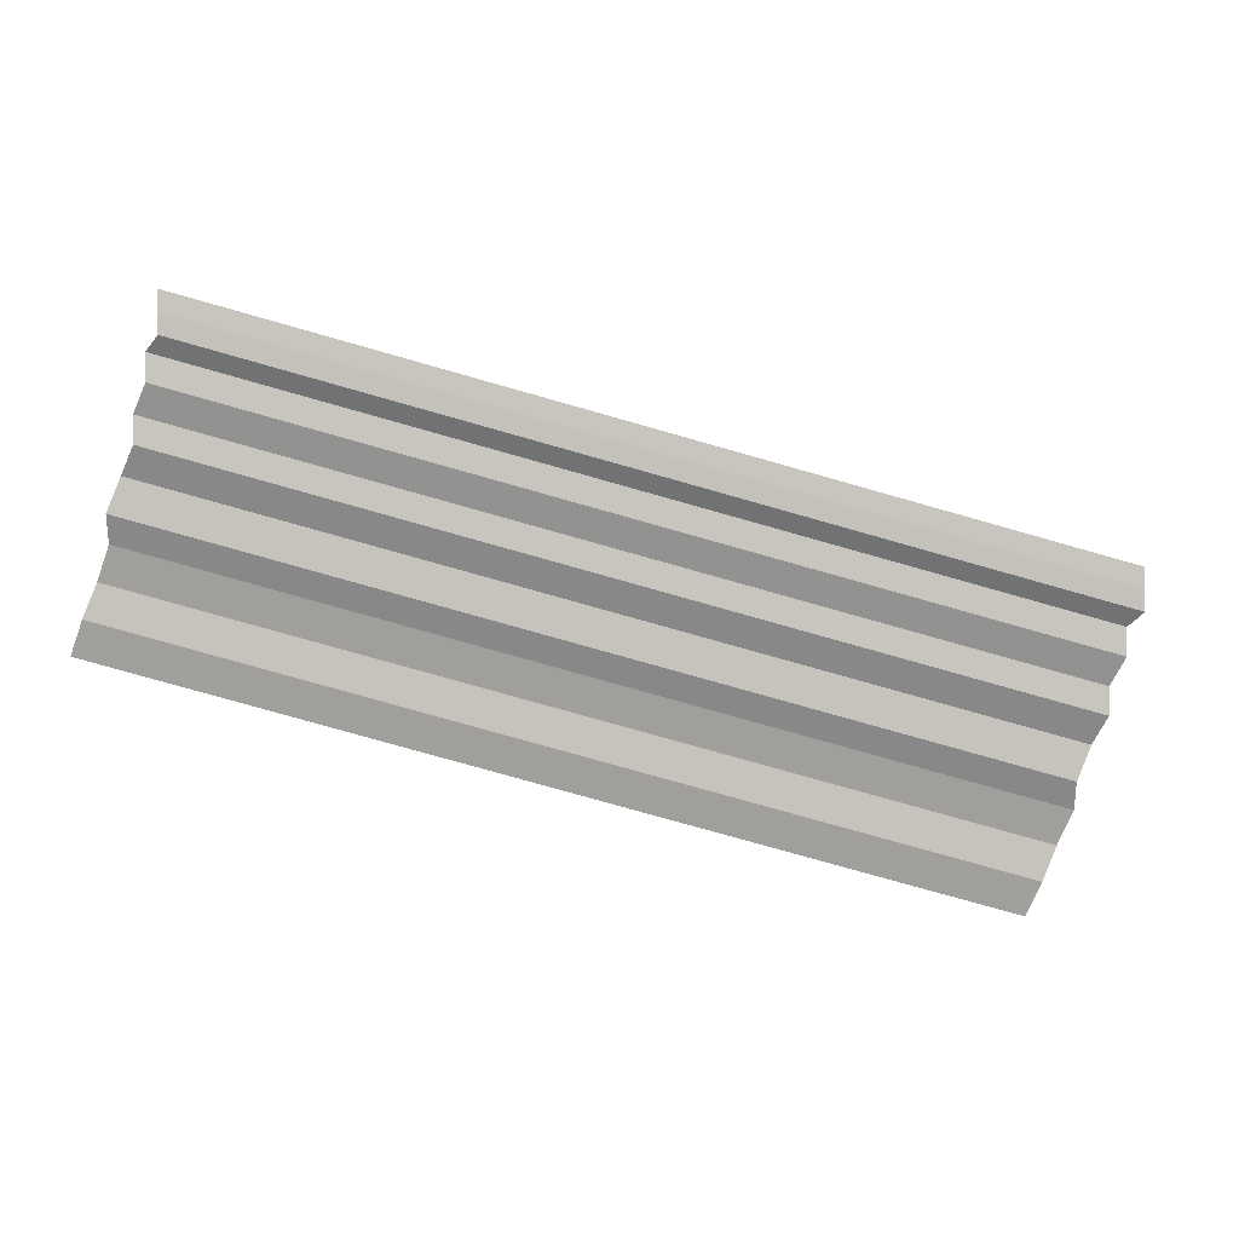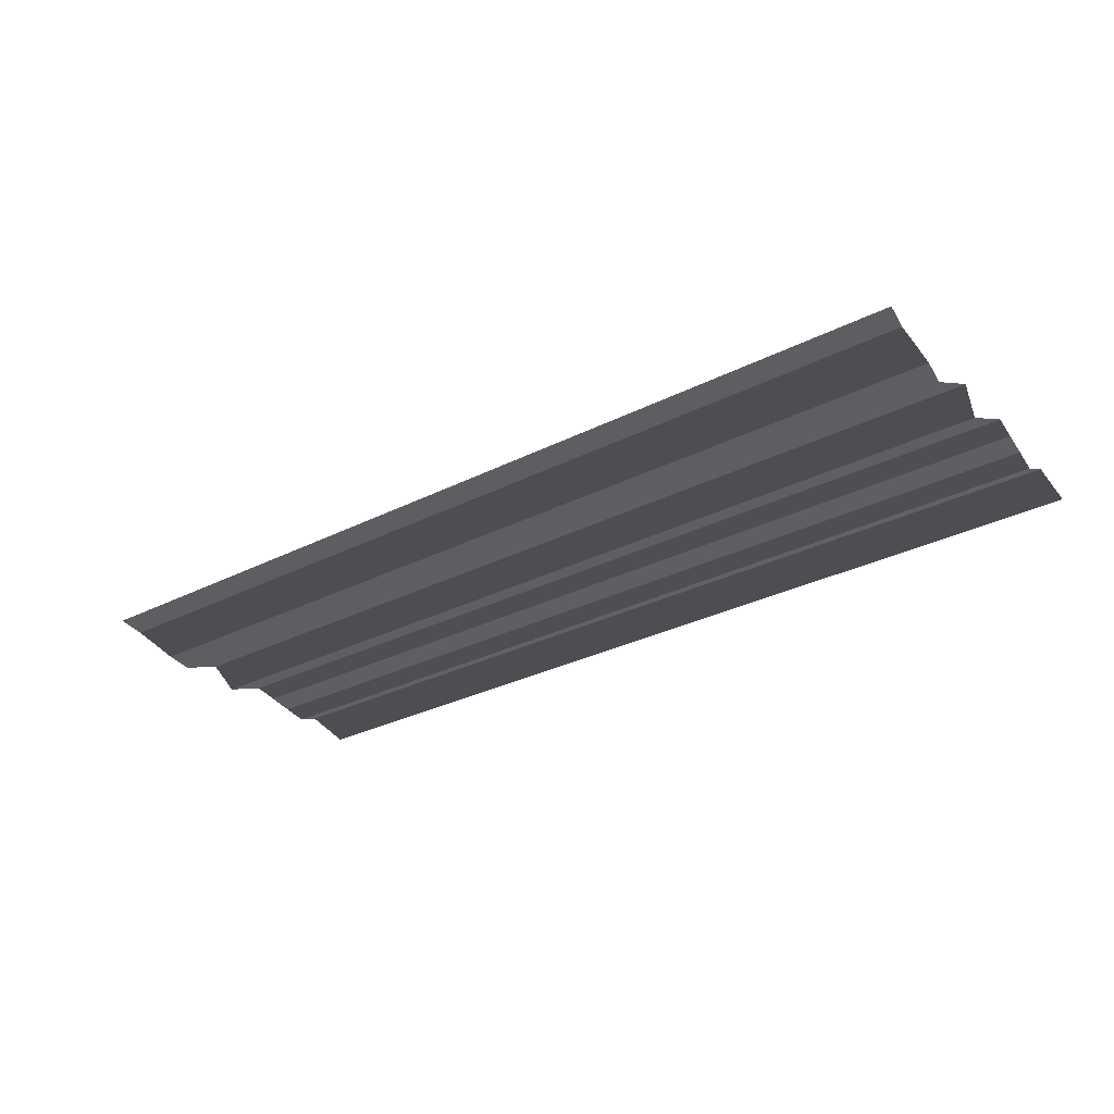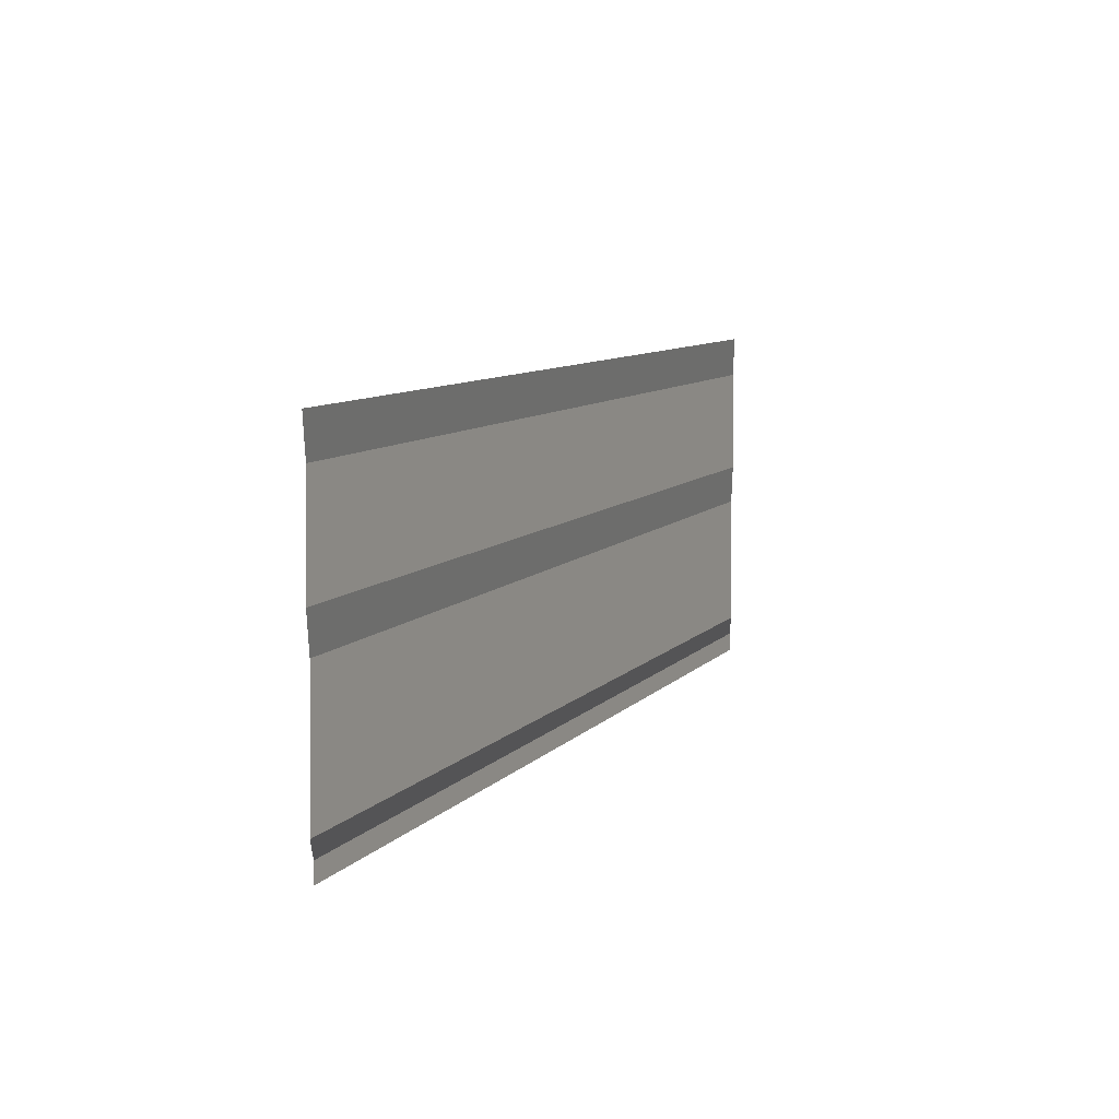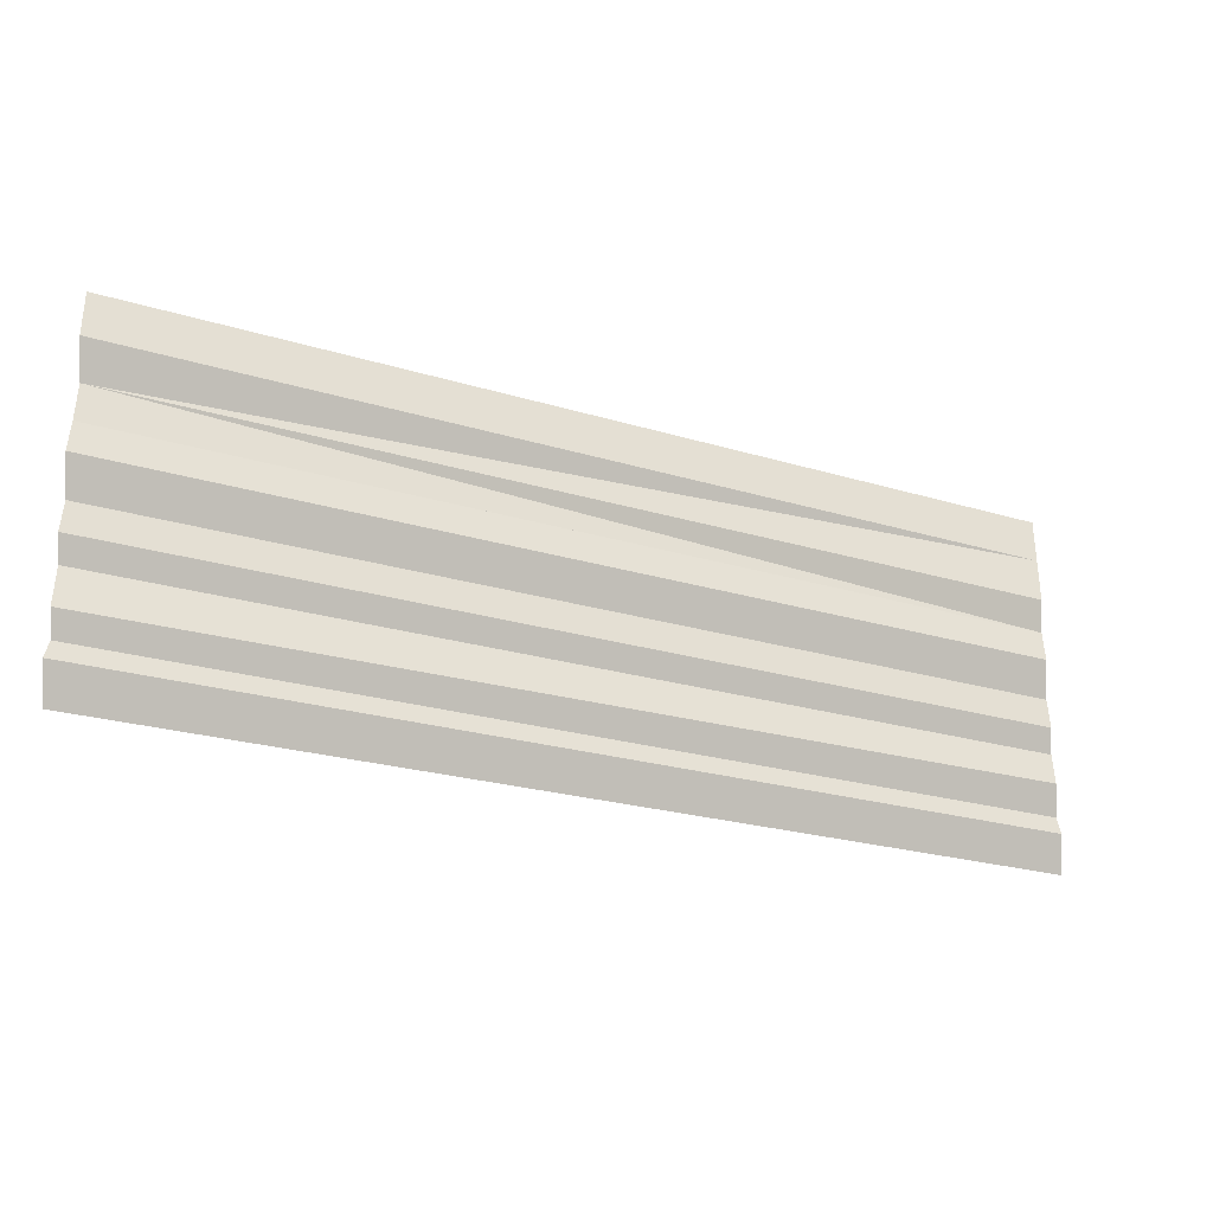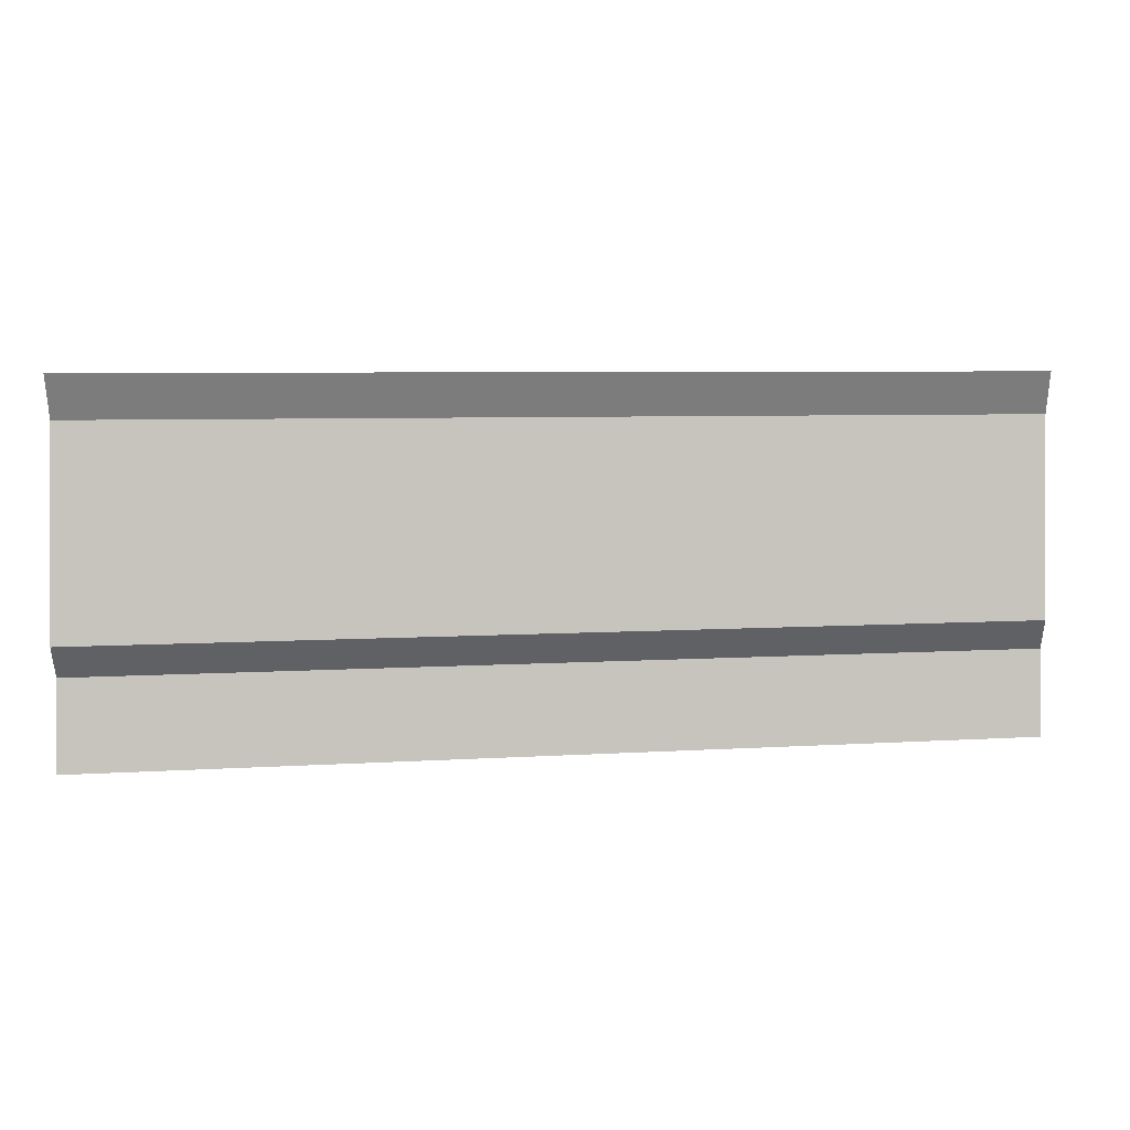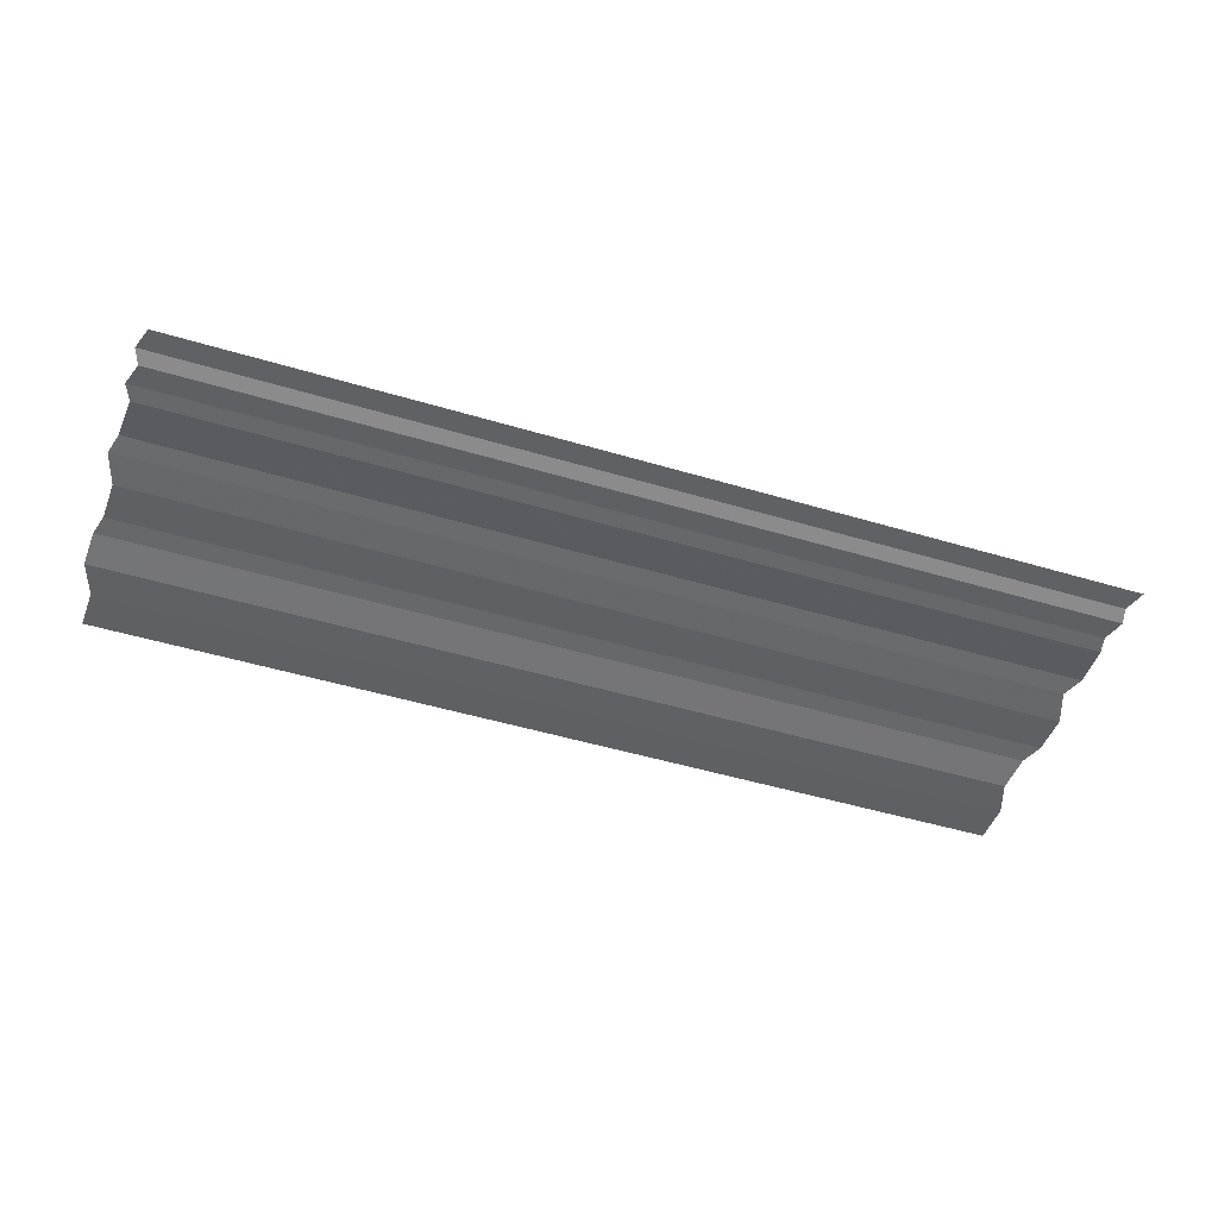
<metadata>
{"format":"obj","ext":"obj","renderer":"f3d","projection":"perspective","resolution":1024,"background":"white","views":[{"elev":-78.0,"azim":164.1,"up":"+Y"},{"elev":-30.2,"azim":36.5,"up":"+Y"},{"elev":9.3,"azim":-66.0,"up":"+Z"},{"elev":-23.9,"azim":-27.3,"up":"+Z"},{"elev":5.3,"azim":167.4,"up":"+Z"},{"elev":-49.8,"azim":162.1,"up":"+Y"}]}
</metadata>
<code>
o 10959
v 2218 1860 12.1
v 2218 1860 12.1
v 2218 1860 12.1
v 2218 1860 12.1
v 2218 1860 12.1
v 2218 1860 12.1
v 2218 1860 12.1
v 2218 1860 12.1
v 2218 1860 12.1
v 2218 1860 12.1
v 2218 1860 12.1
v 2218 1860 12.1
v 2218 1860 12.1
v 2218 1860 12.1
v 2218 1860 12.1
v 2218 1860 12.1
v 2218 1860 12.1
v 2218 1860 12.1
v 2218 1860 12.1
v 2218 1860 12.1
v 2218 1860 12.1
v 2218 1860 12.1
v 2218 1860 12.09
v 2218 1860 12.1
v 2218 1860 12.09
v 2218 1860 12.1
v 2218 1860 12.1
v 2218 1860 12.09
v 2218 1860 12.1
v 2218 1860 12.09
v 2218 1860 12.09
v 2218 1860 12.09
v 2218 1860 12.09
v 2218 1860 12.09
v 2218 1860 12.09
v 2218 1860 12.09
v 2218 1860 12.09
v 2218 1860 12.09
v 2218 1860 12.09
v 2218 1860 12.09
v 2218 1860 12.09
v 2218 1860 12.09
v 2218 1860 12.09
v 2218 1860 12.09
v 2218 1860 12.09
v 2218 1860 12.09
v 2218 1860 12.09
v 2218 1860 12.09
v 2218 1860 12.09
v 2218 1860 12.09
v 2218 1860 12.09
v 2218 1860 12.09
v 2218 1860 12.09
v 2218 1860 12.09
v 2218 1860 12.09
v 2218 1860 12.09
v 2218 1860 12.09
v 2218 1860 12.09
v 2218 1860 12.09
v 2218 1860 12.09
v 2218 1860 12.09
v 2218 1860 12.09
v 2218 1860 12.09
v 2218 1860 12.09
v 2218 1860 12.09
v 2218 1860 12.09
v 2218 1860 12.09
v 2218 1860 12.09
v 2218 1860 12.09
v 2218 1860 12.09
v 2218 1860 12.09
v 2218 1860 12.09
v 2218 1860 12.09
v 2218 1860 12.09
v 2218 1860 12.09
v 2218 1860 12.09
v 2218 1860 12.09
v 2218 1860 12.09
v 2218 1860 12.09
v 2218 1860 12.09
v 2218 1860 12.09
v 2218 1860 12.09
v 2218 1860 12.09
v 2218 1860 12.09
v 2218 1860 12.09
v 2218 1860 12.09
v 2218 1860 12.09
v 2218 1860 12.09
v 2218 1860 12.09
v 2218 1860 12.09
v 2218 1860 12.09
v 2218 1860 12.09
v 2218 1860 12.09
v 2218 1860 12.09
v 2218 1860 12.09
v 2218 1860 12.09
v 2218 1860 12.09
v 2218 1860 12.09
v 2218 1860 12.09
v 2218 1860 12.09
v 2218 1860 12.09
v 2218 1860 12.09
v 2218 1860 12.09
v 2218 1860 12.09
v 2218 1860 12.09
v 2218 1860 12.09
v 2218 1860 12.09
v 2218 1860 12.09
v 2218 1860 12.09
v 2218 1860 12.09
v 2218 1860 12.09
v 2218 1860 12.09
v 2218 1860 12.09
v 2218 1860 12.09
f 1 2 3
f 3 4 5
f 6 7 8
f 8 9 10
f 11 12 13
f 13 14 15
f 16 17 18
f 18 19 20
f 21 22 23
f 23 24 25
f 26 27 28
f 28 29 30
f 31 32 33
f 33 34 35
f 36 37 38
f 38 39 40
f 41 42 43
f 43 44 45
f 46 47 48
f 48 49 50
f 51 52 53
f 53 54 55
f 56 57 58
f 58 59 60
f 61 62 63
f 63 64 65
f 66 67 68
f 68 69 70
f 71 72 73
f 74 72 73
f 75 76 73
f 74 77 78
f 78 79 80
f 81 72 82
f 81 83 84
f 84 85 86
f 87 88 89
f 89 90 91
f 92 93 94
f 94 95 96
f 97 98 99
f 99 100 101
f 102 103 104
f 104 105 106
f 107 108 109
f 110 108 109
f 111 108 112
f 113 114 109

</code>
